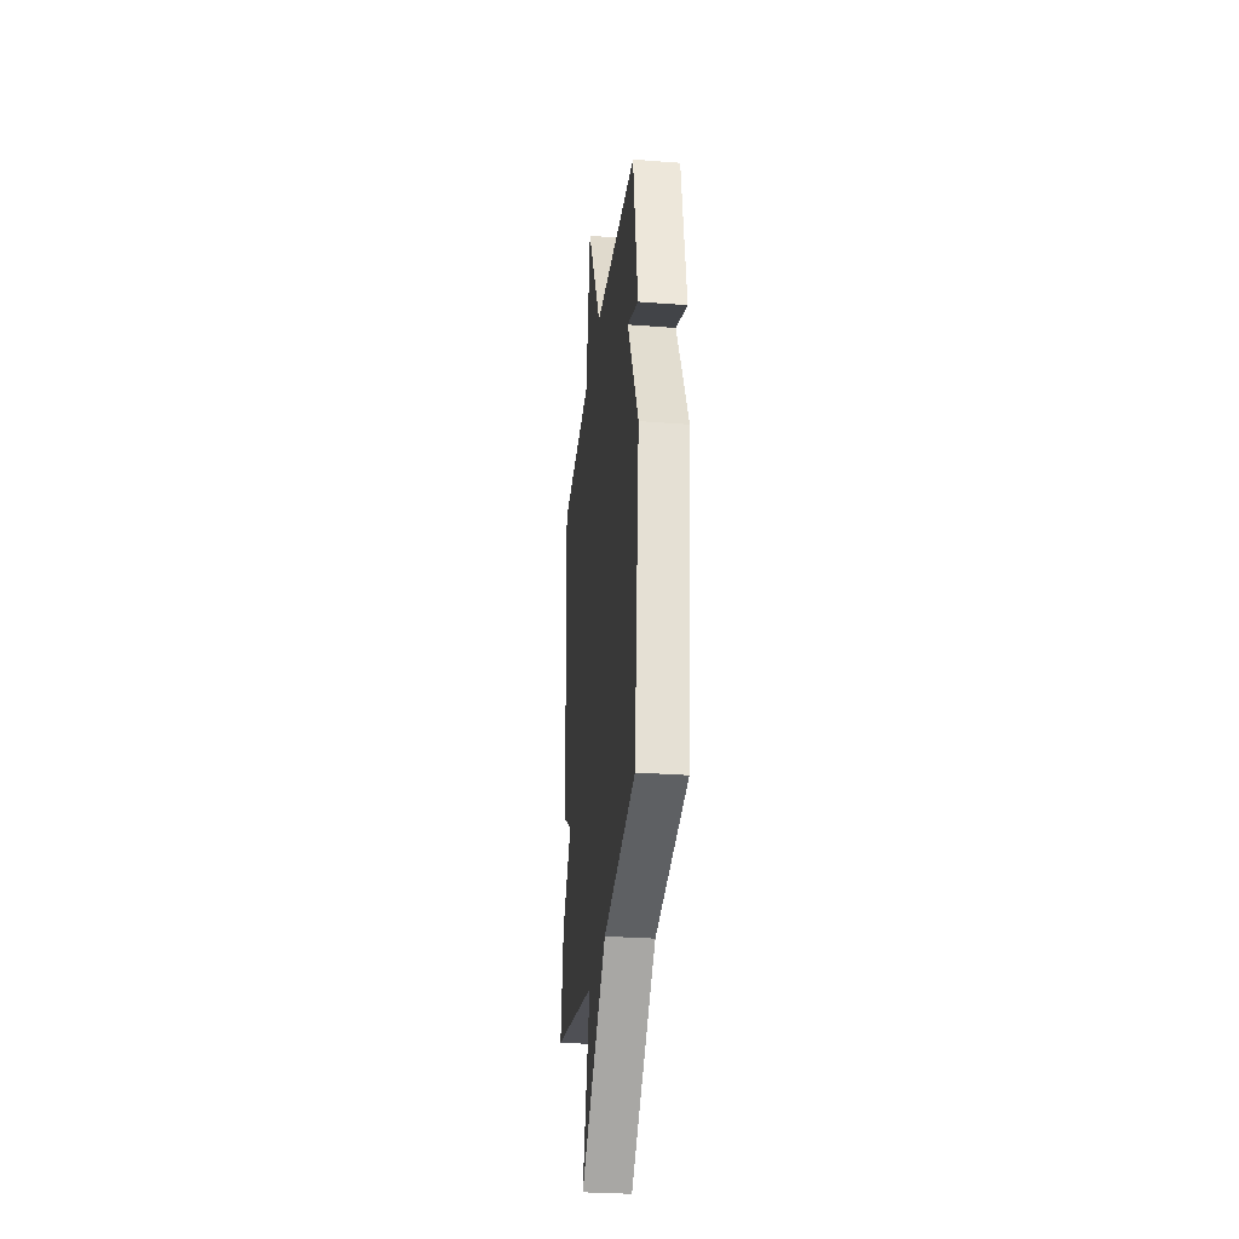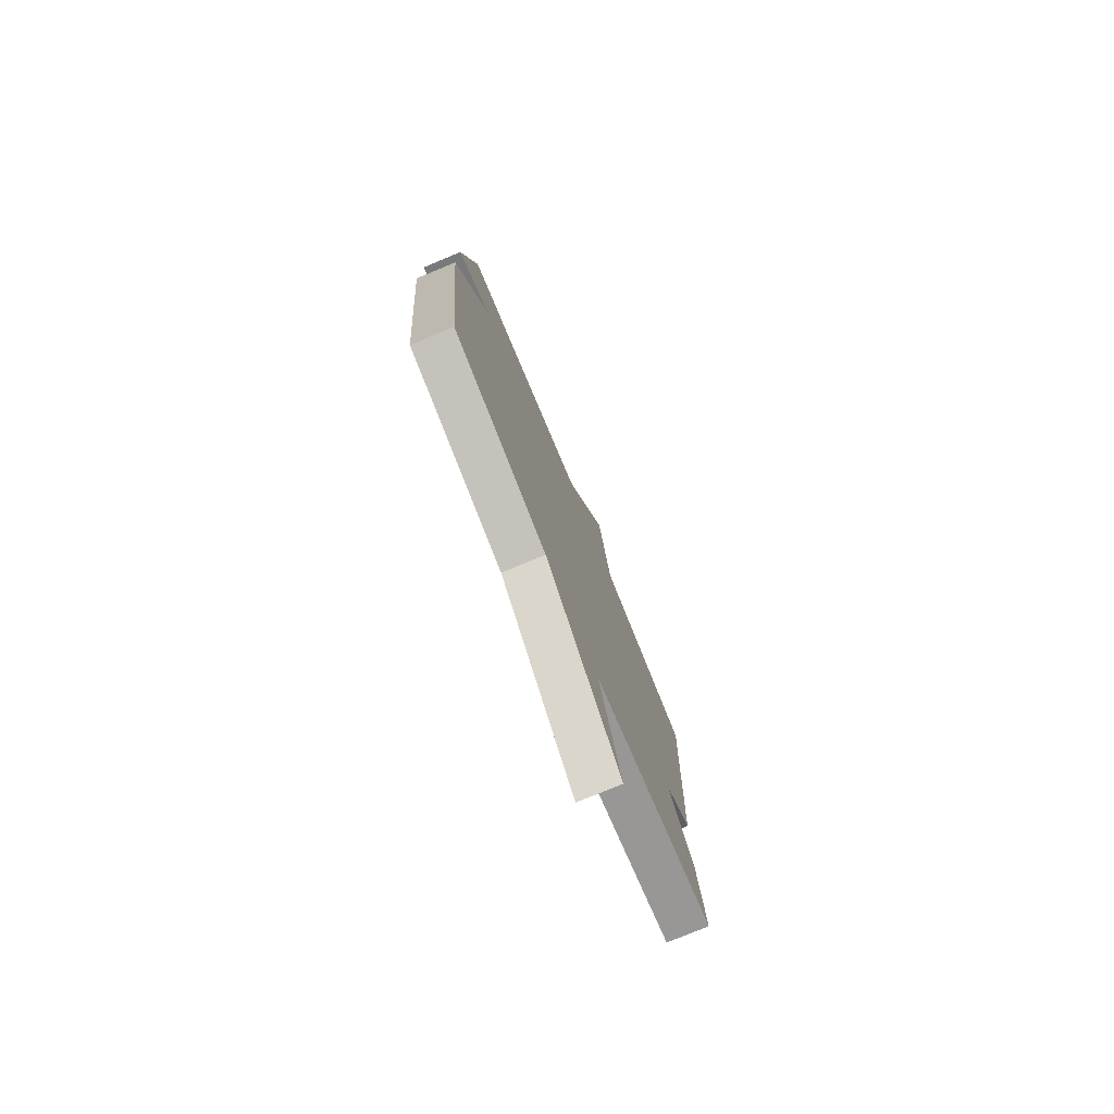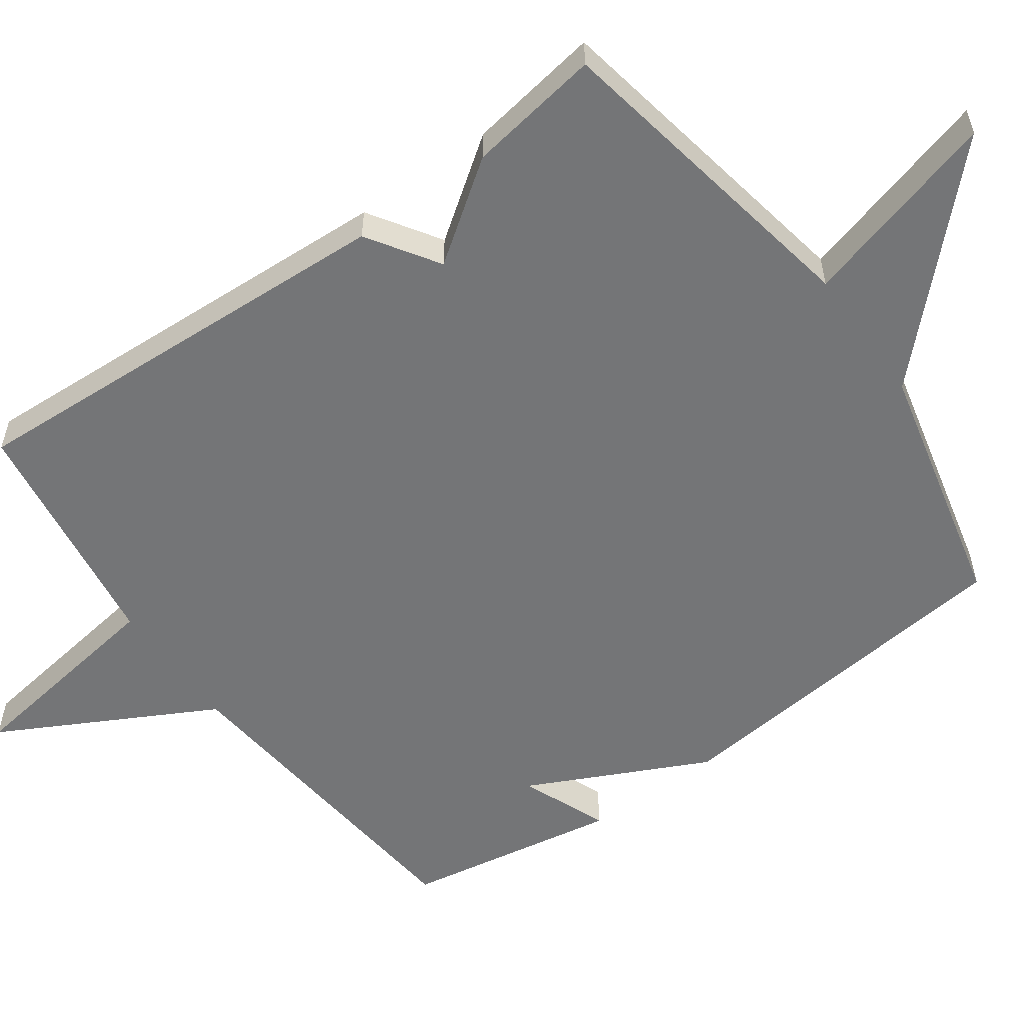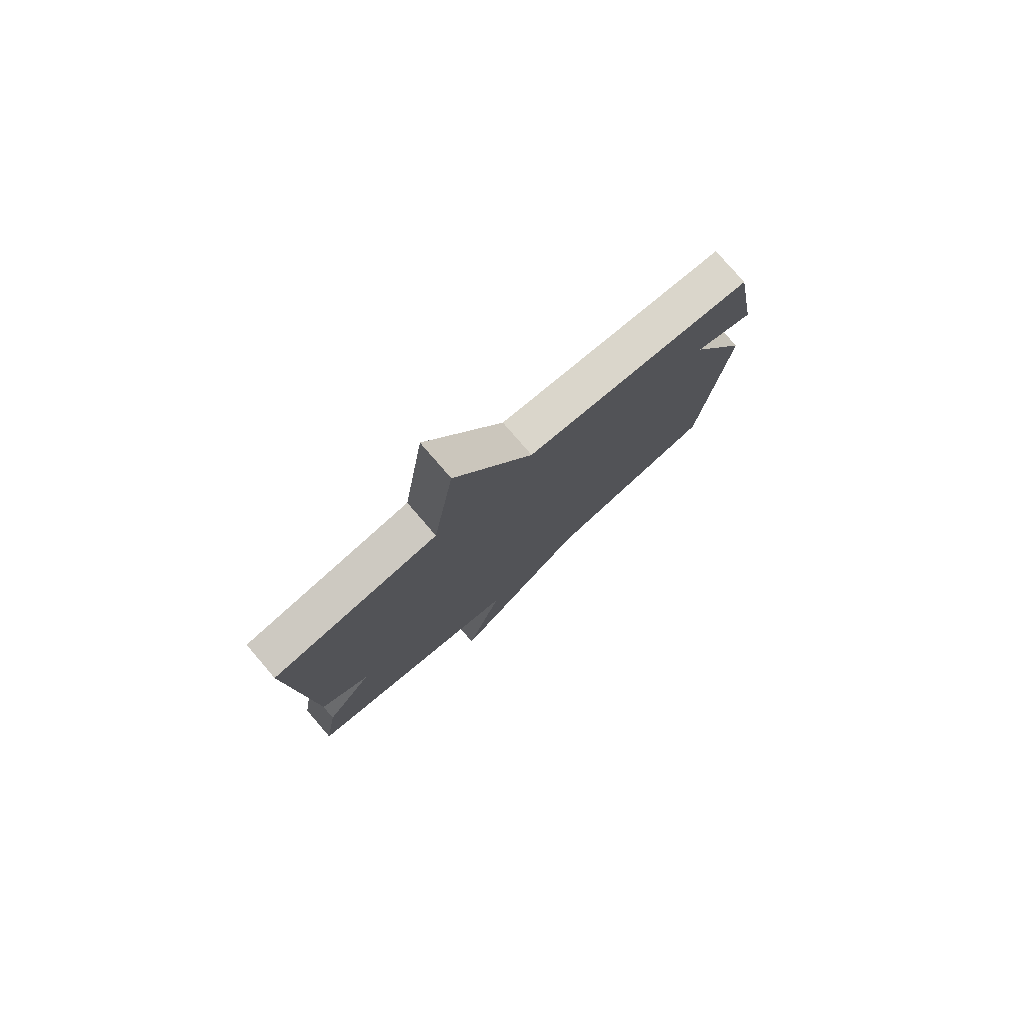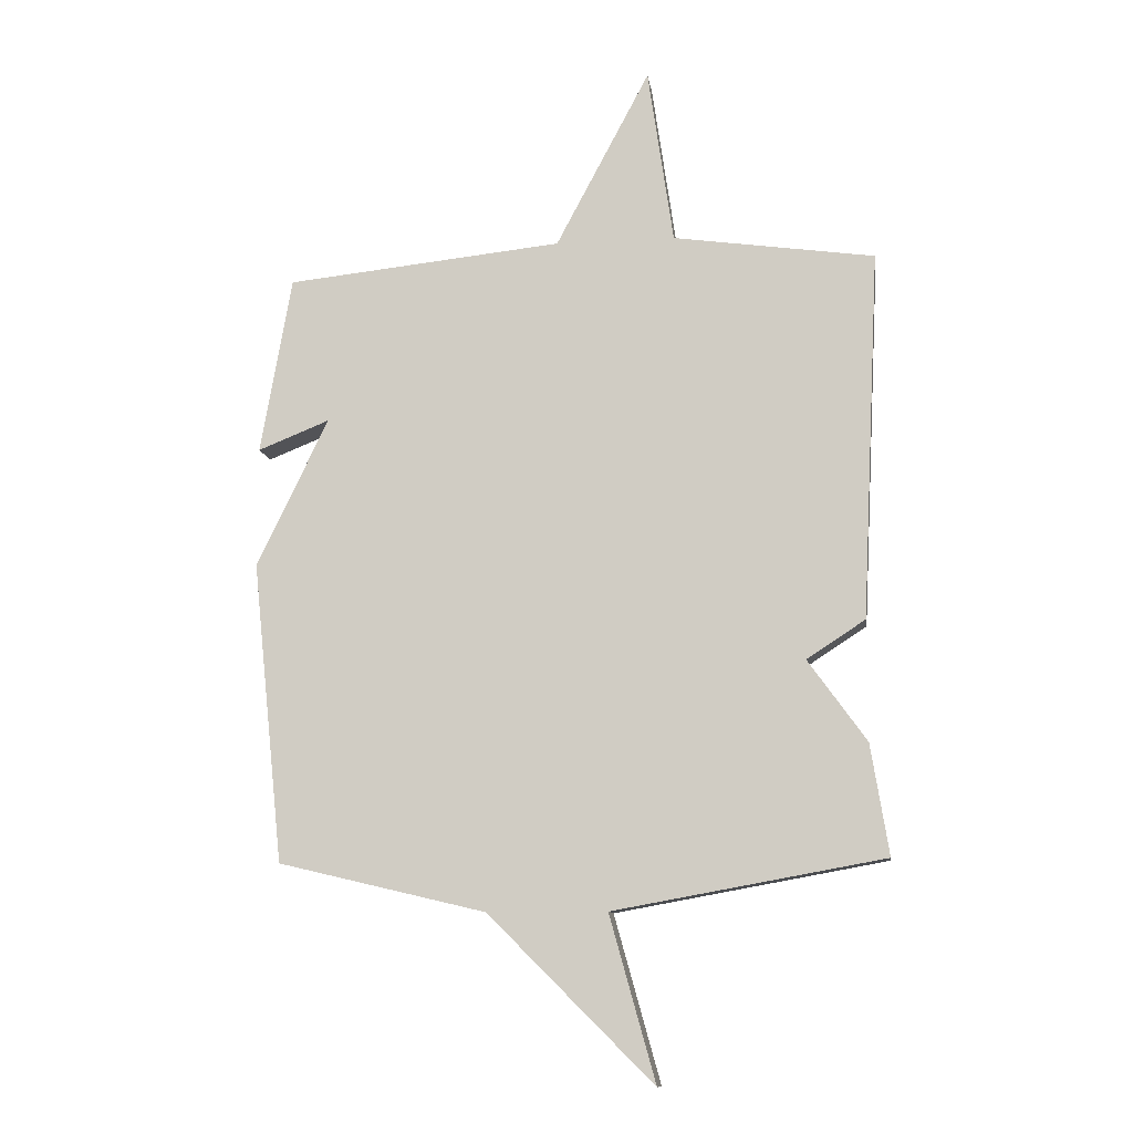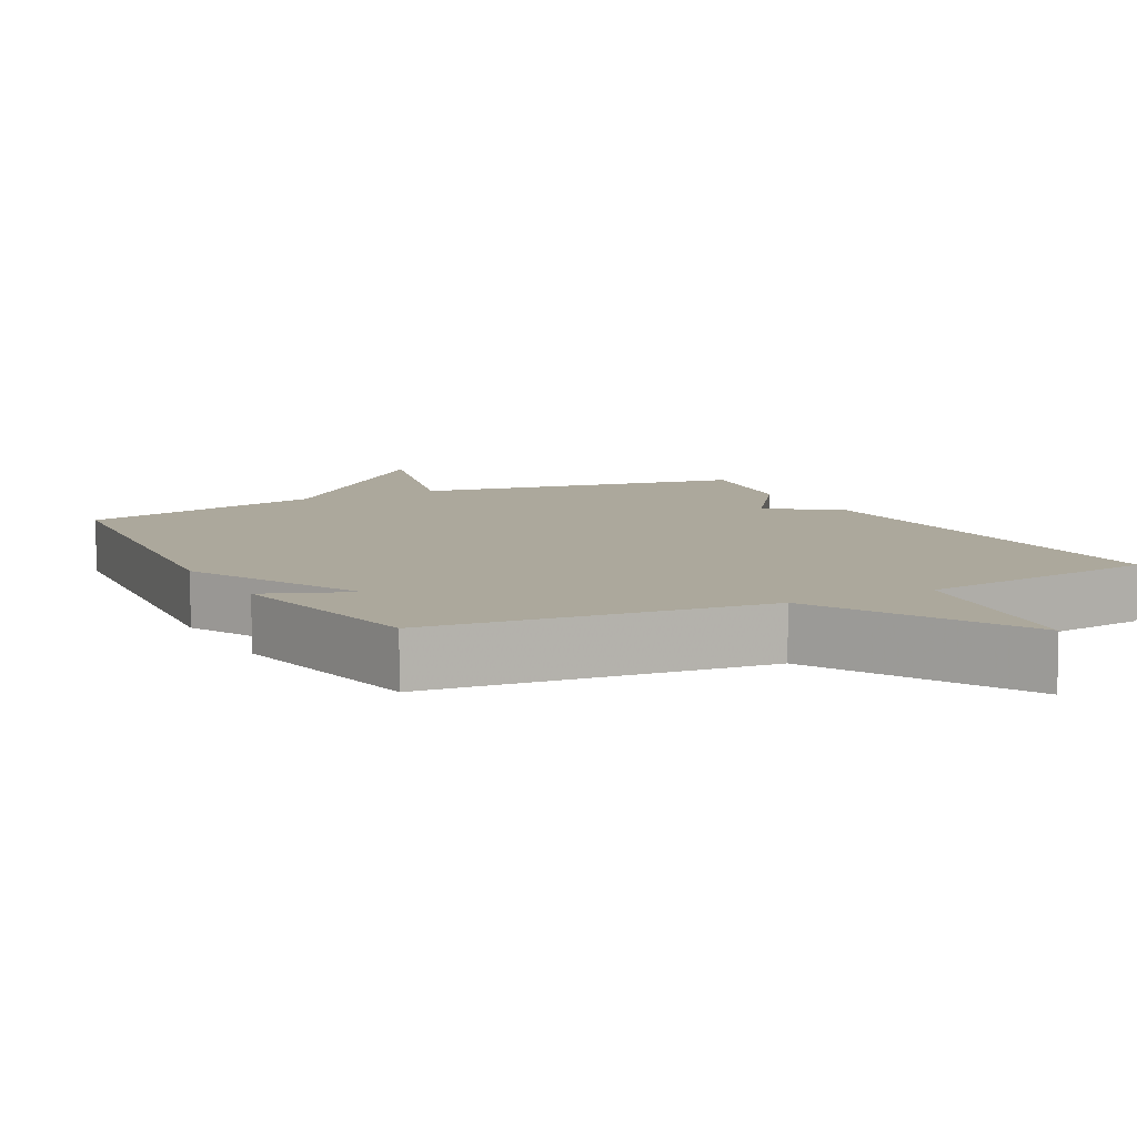
<metadata>
{"format":"obj","ext":"obj","renderer":"f3d","projection":"perspective","resolution":1024,"background":"white","views":[{"elev":-29.5,"azim":-96.6,"up":"+Z"},{"elev":-77.5,"azim":-67.5,"up":"+Z"},{"elev":-56.5,"azim":125.6,"up":"+Y"},{"elev":78.6,"azim":139.2,"up":"+Z"},{"elev":-10.9,"azim":8.2,"up":"+Z"},{"elev":8.5,"azim":-27.8,"up":"+Y"}]}
</metadata>
<code>
v -0.5 0.07 -0.5
v -0.552 0.07 0.003
v -0.432 0.07 0.251
v -0.552 0.07 0.203
v -0.5 0.07 0.5
v -0.037 0.07 0.548
v 0.12 0.07 0.843
v 0.163 0.07 0.548
v 0.5 0.07 0.5
v 0.47 0.07 -0.115
v 0.372 0.07 -0.179
v 0.47 0.07 -0.315
v 0.5 0.07 -0.5
v 0.047 0.07 -0.582
v 0.124 0.07 -0.858
v -0.153 0.07 -0.582
v -0.5 0 -0.5
v -0.552 0 0.003
v -0.432 0 0.251
v -0.552 0 0.203
v -0.5 0 0.5
v -0.037 0 0.548
v 0.12 0 0.843
v 0.163 0 0.548
v 0.5 0 0.5
v 0.47 0 -0.115
v 0.372 0 -0.179
v 0.47 0 -0.315
v 0.5 0 -0.5
v 0.047 0 -0.582
v 0.124 0 -0.858
v -0.153 0 -0.582
f 14 15 16
f 1 2 3
f 16 1 3
f 14 16 3
f 13 14 3
f 12 13 3
f 11 12 3
f 10 11 3
f 9 10 3
f 8 9 3
f 6 7 8
f 5 6 8
f 4 5 8
f 3 4 8
f 32 31 30
f 19 18 17
f 19 17 32
f 19 32 30
f 19 30 29
f 19 29 28
f 19 28 27
f 19 27 26
f 19 26 25
f 19 25 24
f 24 23 22
f 24 22 21
f 24 21 20
f 24 20 19
f 1 17 18 2
f 2 18 19 3
f 3 19 20 4
f 4 20 21 5
f 5 21 22 6
f 6 22 23 7
f 7 23 24 8
f 8 24 25 9
f 9 25 26 10
f 10 26 27 11
f 11 27 28 12
f 12 28 29 13
f 13 29 30 14
f 14 30 31 15
f 15 31 32 16
f 16 32 17 1

</code>
